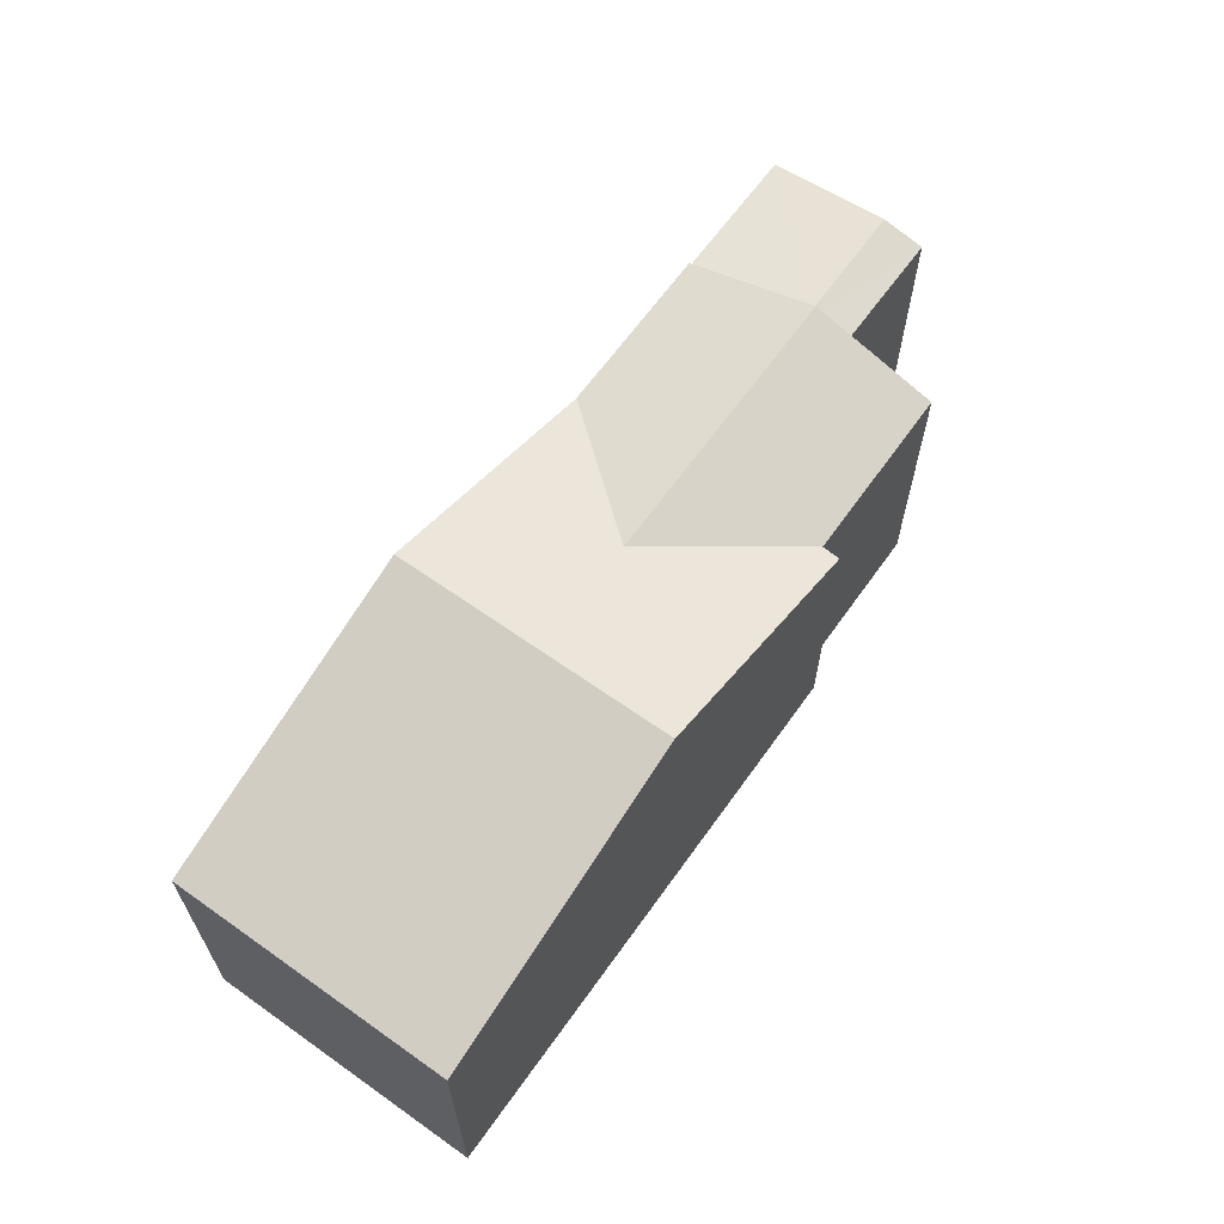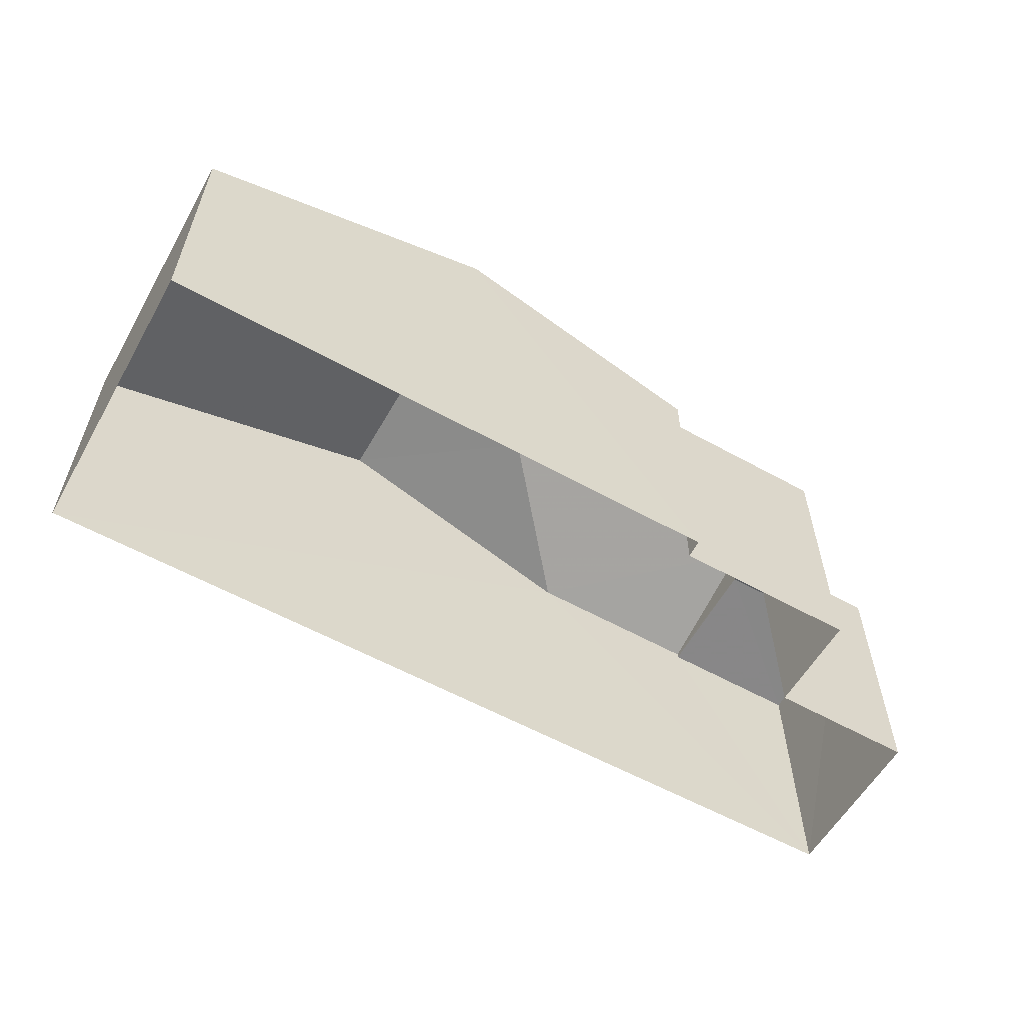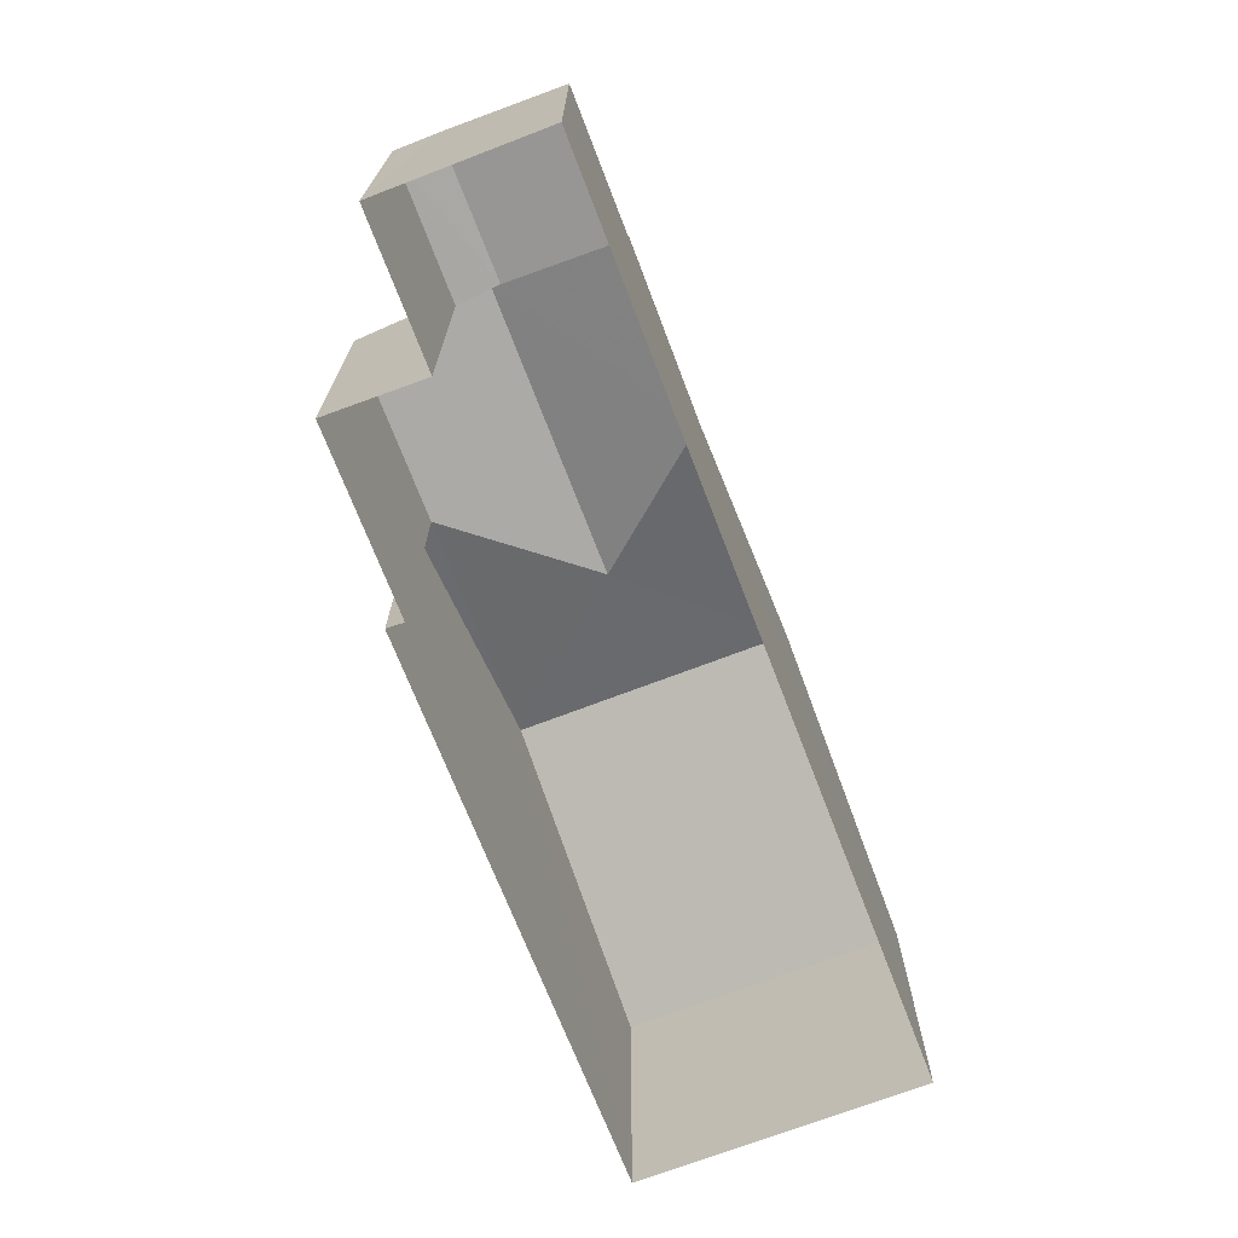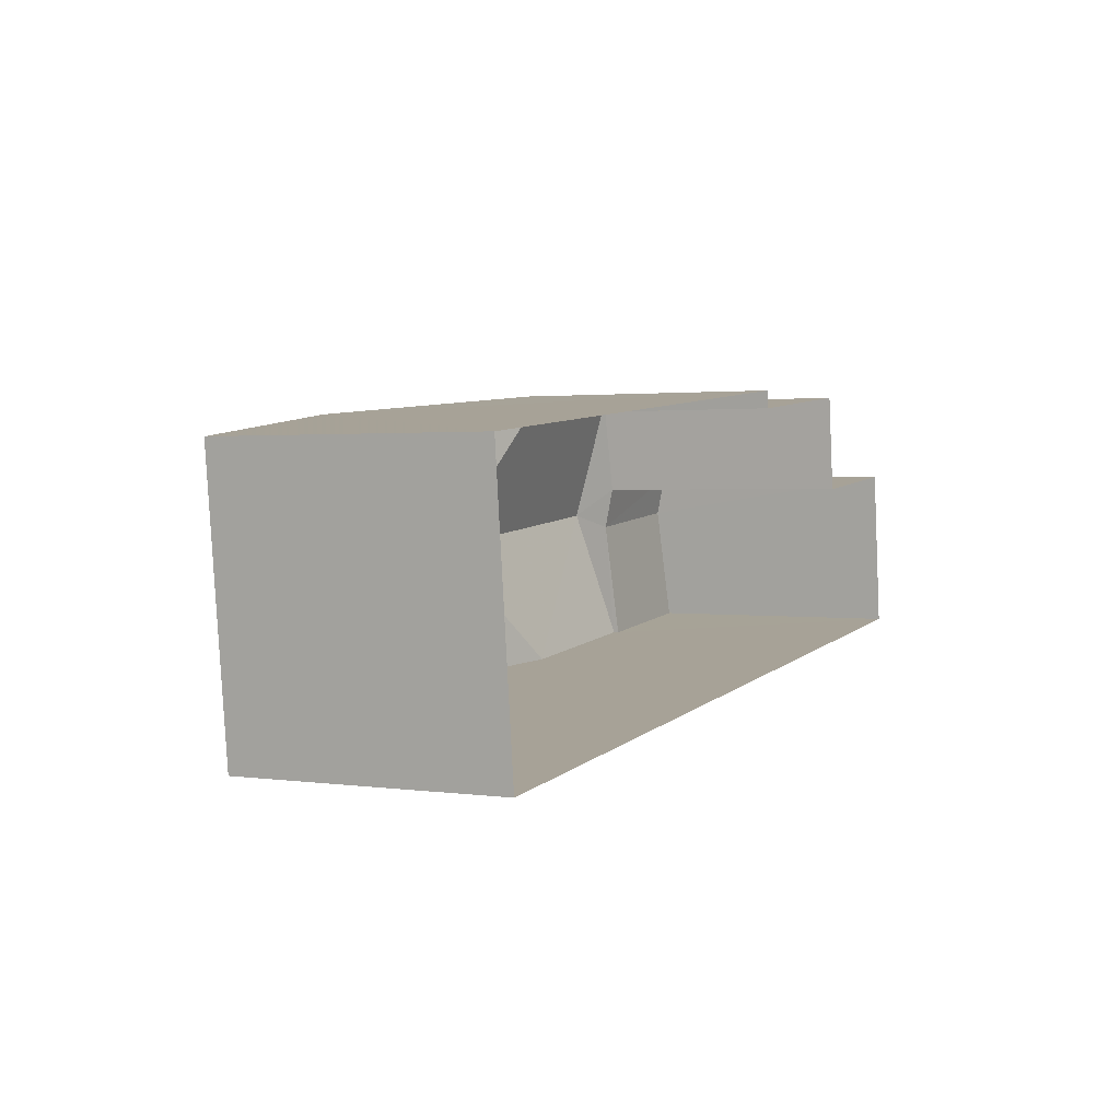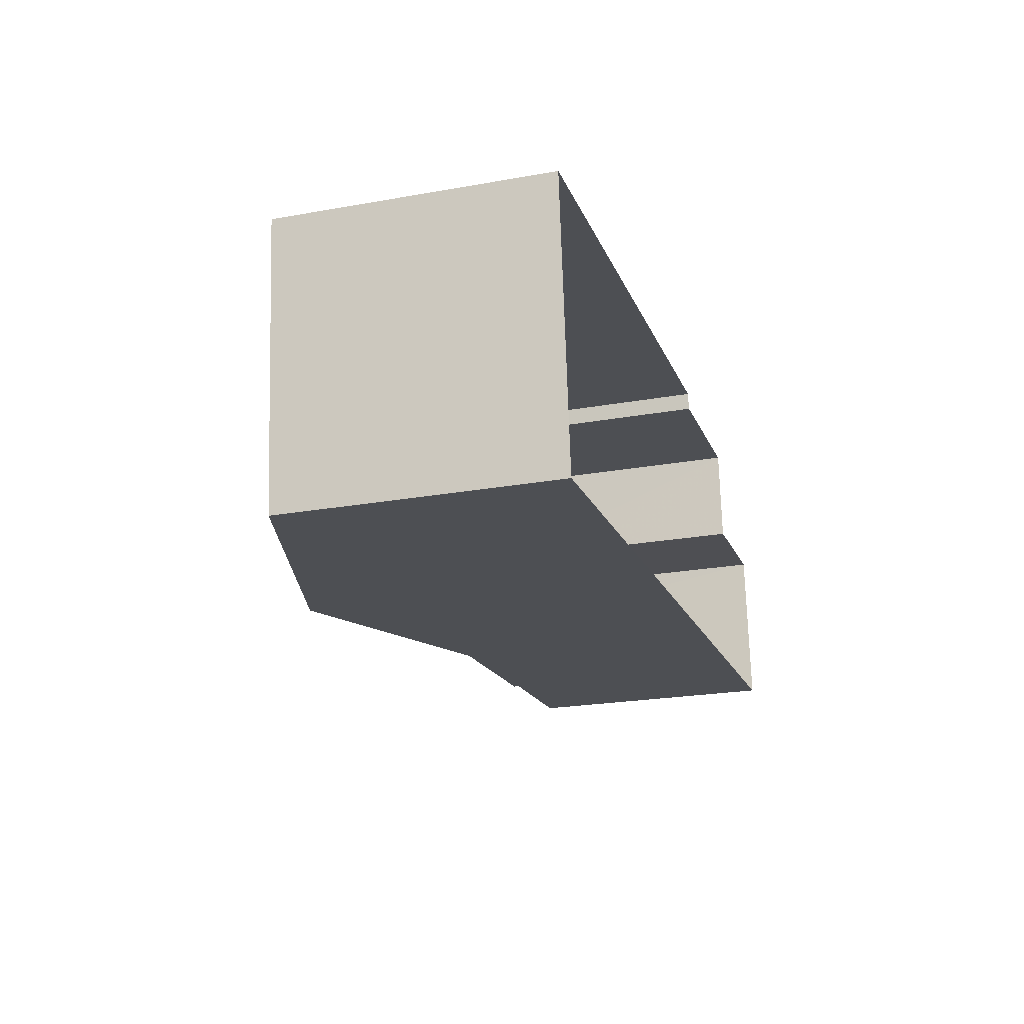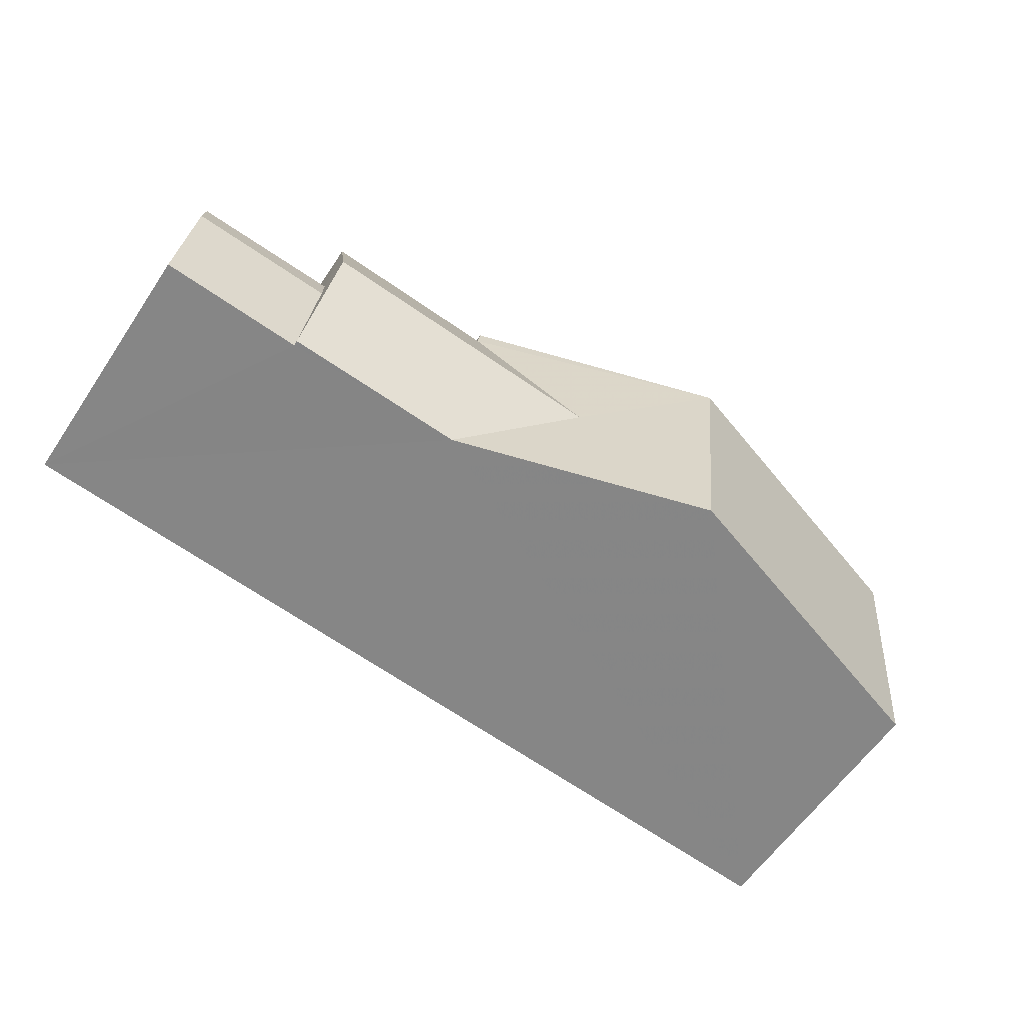
<metadata>
{"format":"obj","ext":"obj","renderer":"f3d","projection":"perspective","resolution":1024,"background":"white","views":[{"elev":63.8,"azim":119.5,"up":"+Z"},{"elev":-58.1,"azim":144.3,"up":"+Z"},{"elev":-70.2,"azim":-74.9,"up":"+Z"},{"elev":1.7,"azim":117.3,"up":"+Y"},{"elev":-23.5,"azim":106.8,"up":"+Y"},{"elev":-59.5,"azim":-33.6,"up":"+Y"}]}
</metadata>
<code>
v -3.738e+05 -1.033e+05 27.25
v -3.738e+05 -1.033e+05 27.25
v -3.738e+05 -1.033e+05 27.25
v -3.738e+05 -1.033e+05 27.25
v -3.739e+05 -1.033e+05 27.25
v -3.739e+05 -1.033e+05 27.25
v -3.739e+05 -1.033e+05 27.25
v -3.739e+05 -1.033e+05 27.25
v -3.738e+05 -1.033e+05 34.32
v -3.738e+05 -1.033e+05 35.4
v -3.738e+05 -1.033e+05 36.65
v -3.739e+05 -1.033e+05 34.32
v -3.738e+05 -1.033e+05 36.65
v -3.738e+05 -1.033e+05 34.32
v -3.738e+05 -1.033e+05 34.32
v -3.738e+05 -1.033e+05 34.31
v -3.739e+05 -1.033e+05 34.45
v -3.739e+05 -1.033e+05 34.18
v -3.739e+05 -1.033e+05 34.45
v -3.739e+05 -1.033e+05 34.18
v -3.739e+05 -1.033e+05 35.4
v -3.739e+05 -1.033e+05 34.32
v -3.739e+05 -1.033e+05 34.18
v -3.739e+05 -1.033e+05 34.18
v -3.739e+05 -1.033e+05 34.32
f 1 2 3
f 2 4 3
f 5 3 6
f 6 4 7
f 6 7 8
f 3 4 6
f 9 10 11
f 12 13 10
f 9 11 14
f 10 13 11
f 13 15 16
f 11 13 16
f 17 18 19
f 17 20 18
f 21 9 22
f 21 10 9
f 17 19 23
f 24 17 23
f 12 21 25
f 12 10 21
f 22 3 5
f 22 9 3
f 18 8 19
f 8 7 19
f 7 23 19
f 13 4 15
f 12 7 4
f 23 7 24
f 25 24 12
f 4 13 12
f 24 7 12
f 6 20 5
f 5 20 22
f 22 20 21
f 25 17 24
f 21 17 25
f 20 17 21
f 16 2 11
f 2 1 11
f 1 14 11
f 6 8 18
f 20 6 18
f 15 4 2
f 16 15 2
f 1 9 14
f 1 3 9

</code>
